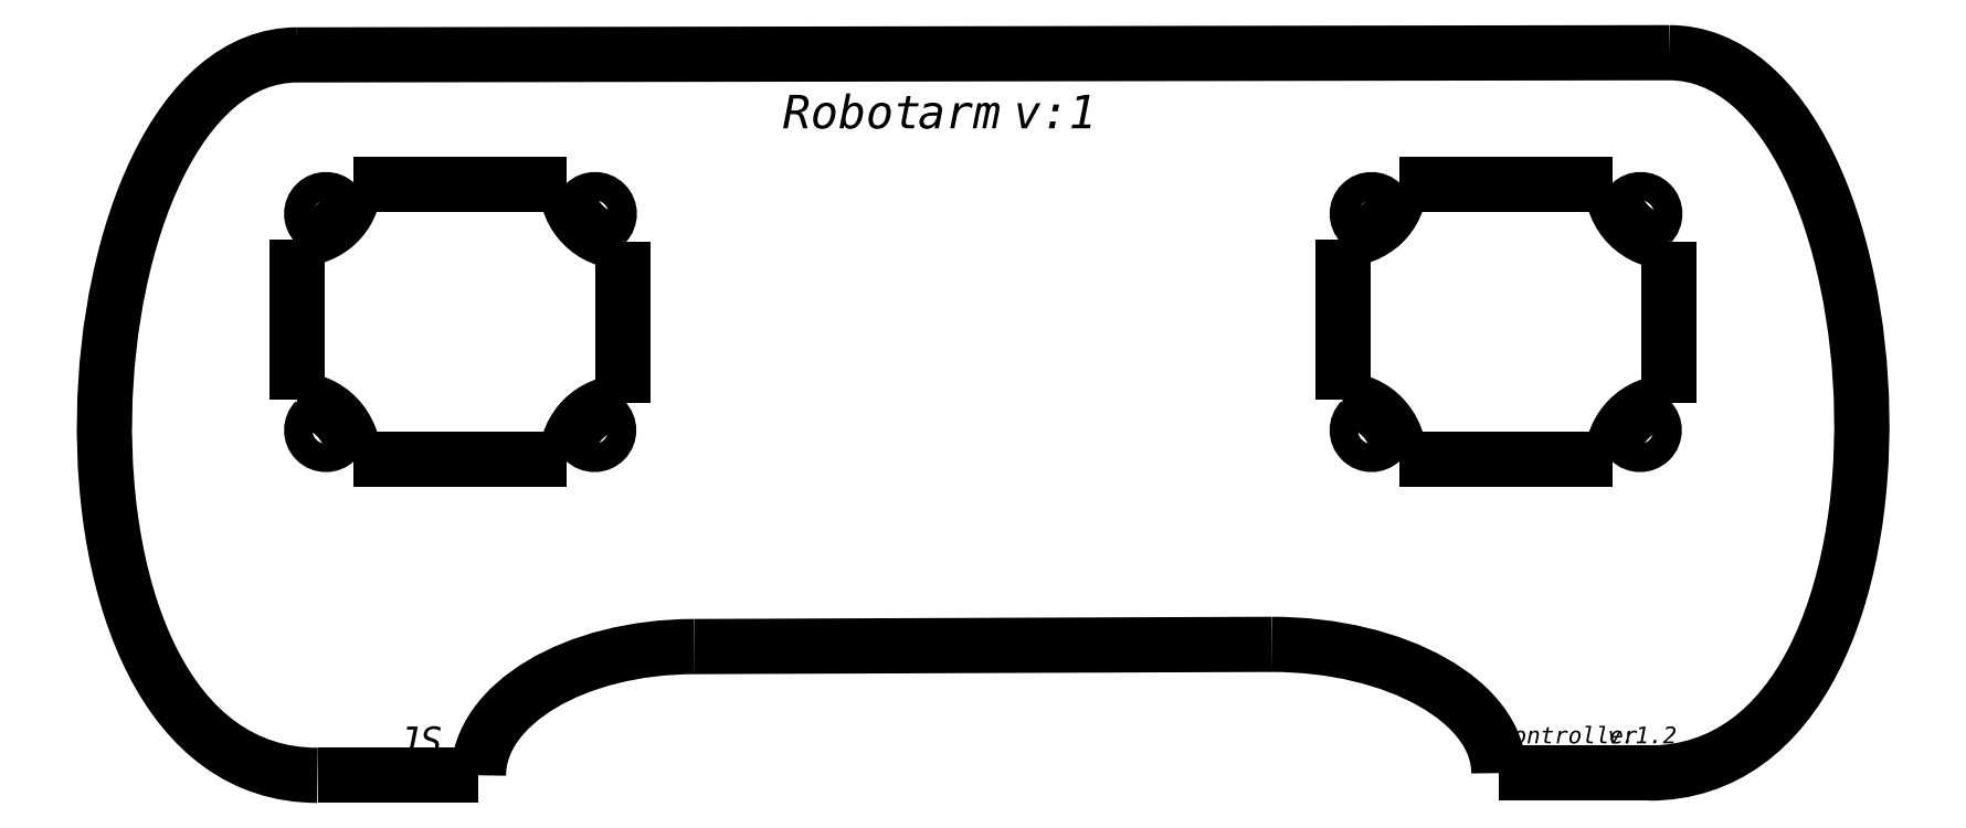
<metadata>
{"format":"dxf","ext":"dxf","renderer":"ezdxf+matplotlib","layout":"modelspace","background":"white","min_lineweight":24,"dpi":150}
</metadata>
<code>
0
SECTION
2
ENTITIES
0
POLYLINE
8
LAYER_1
66
     1
10
0
20
0
30
0
0
VERTEX
8
LAYER_1
10
23.03
20
-2.488
30
0
0
VERTEX
8
LAYER_1
10
168
20
-2.252
30
0
0
SEQEND
8
LAYER_1
0
POLYLINE
8
LAYER_1
66
     1
10
0
20
0
30
0
0
VERTEX
8
LAYER_1
10
65.03
20
-65.05
30
0
0
VERTEX
8
LAYER_1
10
126
20
-64.81
30
0
0
SEQEND
8
LAYER_1
0
POLYLINE
8
LAYER_1
66
     1
10
0
20
0
30
0
0
VERTEX
8
LAYER_1
10
23.03
20
-2.252
30
0
0
VERTEX
8
0
10
23.03
20
-2.252
30
0
0
SEQEND
8
LAYER_1
0
POLYLINE
8
LAYER_1
66
     1
10
0
20
0
30
0
0
VERTEX
8
LAYER_1
10
6.031
20
-2.252
30
0
0
VERTEX
8
0
10
6.031
20
-2.252
30
0
0
SEQEND
8
LAYER_1
0
POLYLINE
8
LAYER_1
66
     1
10
0
20
0
30
0
0
VERTEX
8
LAYER_1
10
150.1
20
-78.42
30
0
0
VERTEX
8
LAYER_1
10
167.1
20
-78.42
30
0
0
SEQEND
8
LAYER_1
0
SPLINE
8
LAYER_1
210
0
220
0
230
1
70
     8
71
     3
72
     8
73
     4
74
     0
42
1e-10
43
1e-10
12
1
22
0
32
0
13
1
23
0
33
0
40
0
40
0
40
0
40
0
40
1
40
1
40
1
40
1
10
168
20
-2.252
30
0
10
193.2
20
-2.252
30
0
10
197.9
20
-78.42
30
0
10
165.9
20
-78.42
30
0
0
POLYLINE
8
LAYER_1
66
     1
10
0
20
0
30
0
0
VERTEX
8
LAYER_1
10
42.21
20
-78.66
30
0
0
VERTEX
8
LAYER_1
10
25.21
20
-78.66
30
0
0
SEQEND
8
LAYER_1
0
SPLINE
8
LAYER_1
210
0
220
0
230
1
70
     8
71
     3
72
     8
73
     4
74
     0
42
1e-10
43
1e-10
12
1
22
0
32
0
13
1
23
0
33
0
40
0
40
0
40
0
40
0
40
1
40
1
40
1
40
1
10
23.07
20
-2.488
30
0
10
-2.102
20
-2.488
30
0
10
-6.806
20
-78.66
30
0
10
25.2
20
-78.66
30
0
0
SPLINE
8
LAYER_1
210
0
220
0
230
1
70
     8
71
     3
72
     8
73
     4
74
     0
42
1e-10
43
1e-10
12
1
22
0
32
0
13
1
23
0
33
0
40
0
40
0
40
0
40
0
40
1
40
1
40
1
40
1
10
42.21
20
-78.66
30
0
10
42.21
20
-71.13
30
0
10
52.42
20
-65.05
30
0
10
65.03
20
-65.05
30
0
0
SPLINE
8
LAYER_1
210
0
220
0
230
1
70
     8
71
     3
72
     8
73
     4
74
     0
42
1e-10
43
1e-10
12
1
22
0
32
0
13
1
23
0
33
0
40
0
40
0
40
0
40
0
40
1
40
1
40
1
40
1
10
150.1
20
-78.42
30
0
10
150.1
20
-70.9
30
0
10
139.3
20
-64.81
30
0
10
126
20
-64.81
30
0
0
MTEXT
8
LAYER_1
10
74.38
20
-10.25
30
0
40
3.54
41
0
71
     7
72
     1
1
\fMagneto|b1|i0|c0|p34;\W1;Robot arm v:1
0
MTEXT
8
LAYER_1
10
150.1
20
-75.28
30
0
40
1.77
41
0
71
     7
72
     1
1
\fMagneto|b1|i0|c0|p34;\W1;Controller v:1.2
0
INSERT
8
LAYER_1
2
BLOCK_2
10
0
20
0
30
0
0
INSERT
8
LAYER_1
2
BLOCK_4
10
0
20
0
30
0
0
MTEXT
8
LAYER_1
10
33.71
20
-76.34
30
0
40
2.832
41
0
71
     7
72
     1
1
\fMagneto|b1|i0|c0|p34;\W1;JS
0
ENDSEC
0
EOF

</code>
